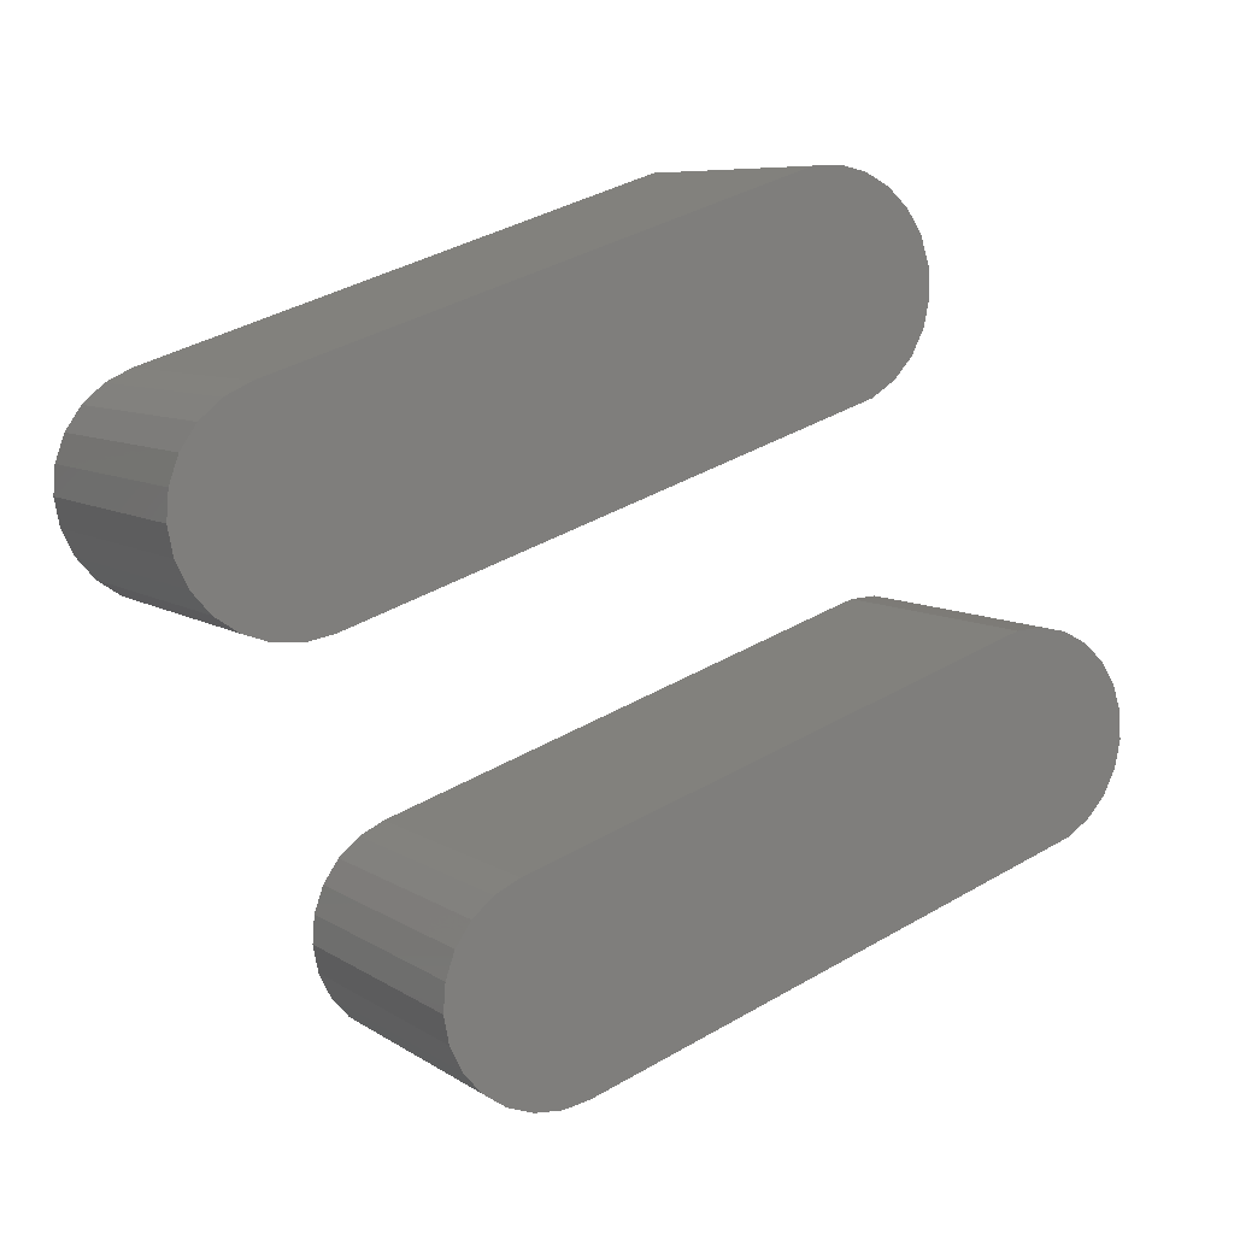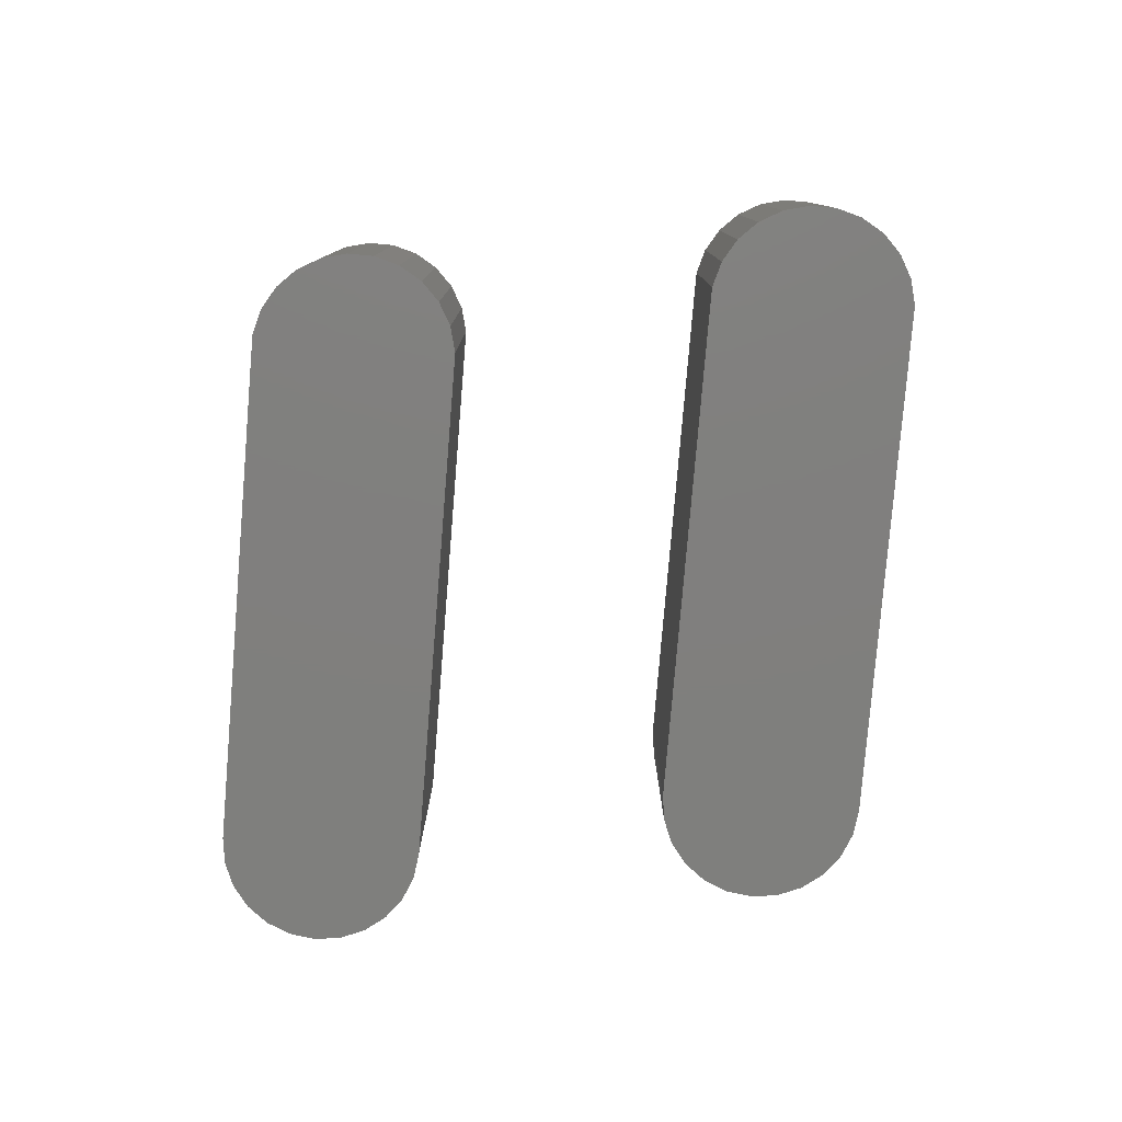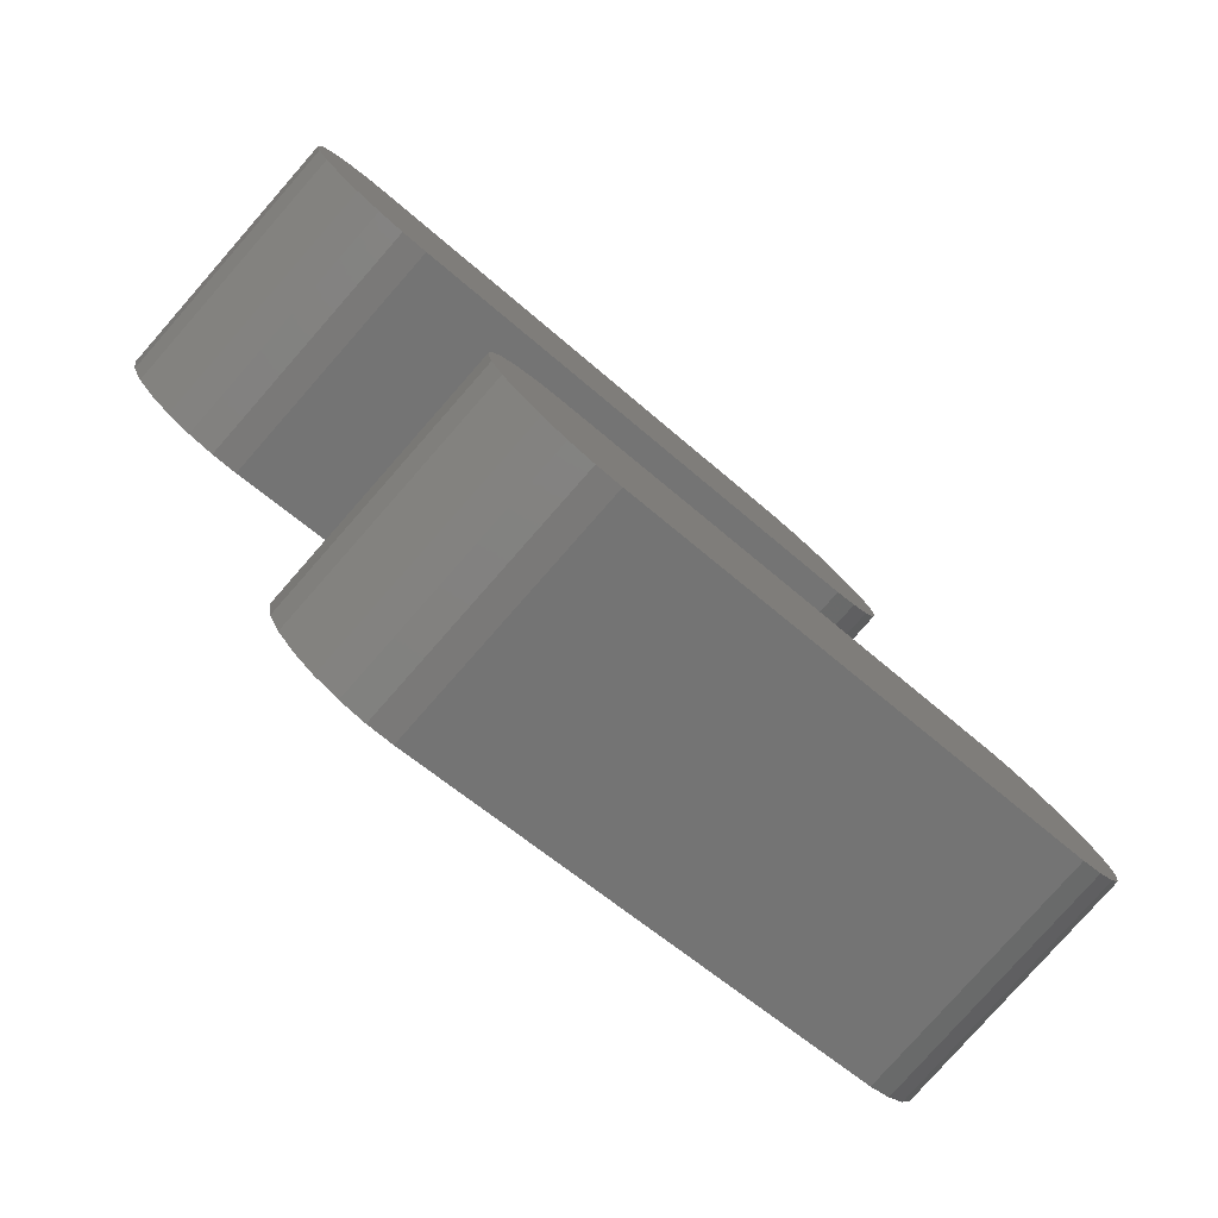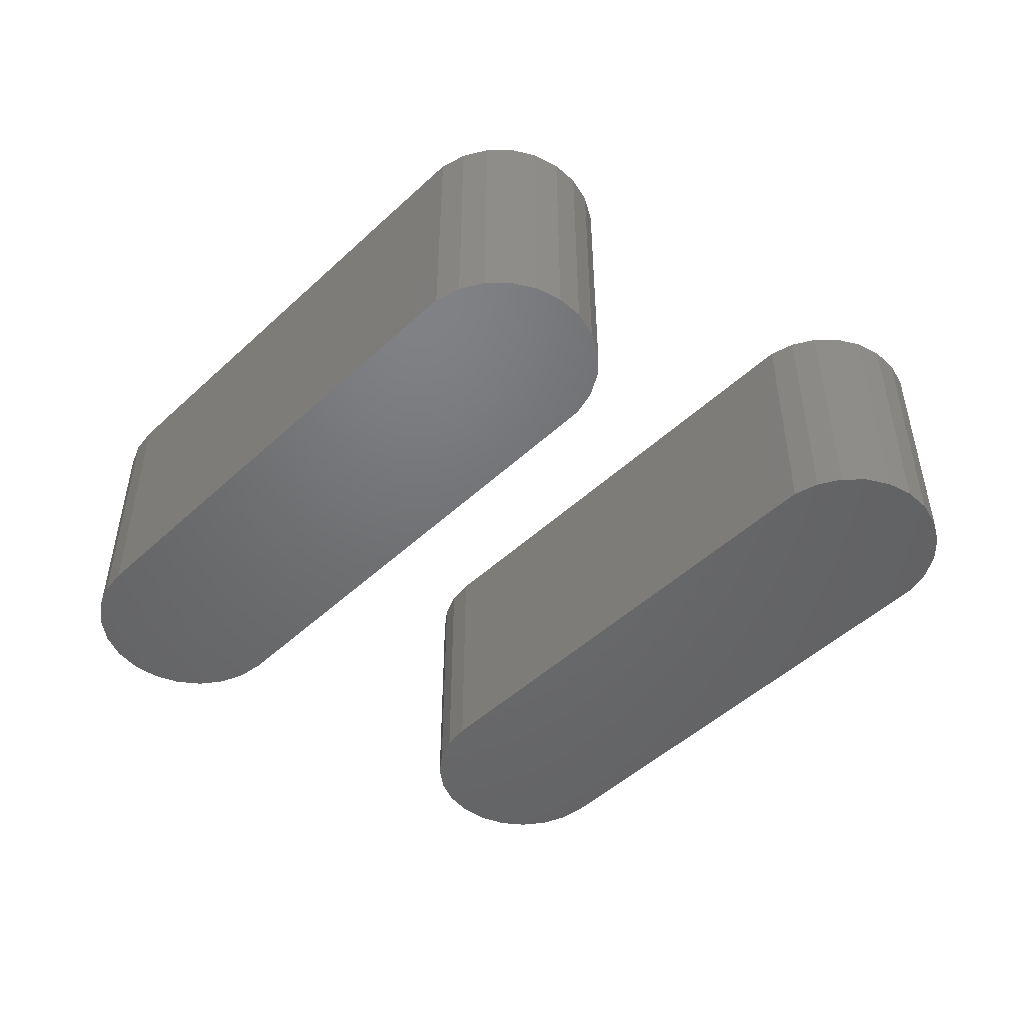
<metadata>
{"format":"stl","ext":"stl","renderer":"f3d","projection":"perspective","resolution":1024,"background":"white","views":[{"elev":7.7,"azim":149.9,"up":"+Y"},{"elev":-79.4,"azim":-113.1,"up":"+Z"},{"elev":-79.3,"azim":138.7,"up":"+Y"},{"elev":-49.1,"azim":-152.6,"up":"+Z"}]}
</metadata>
<code>
# stl→obj: 296 verts, 584 faces
v 1.632 15.33 -0.125
v 1.642 15.2 -0.125
v 1.629 15.27 -0.125
v 1.652 15.39 -0.125
v 1.672 15.15 -0.125
v 1.687 15.45 -0.125
v 1.716 15.1 -0.125
v 1.736 15.49 -0.125
v 1.77 15.06 -0.125
v 1.794 15.52 -0.125
v 2.985 14.66 -0.125
v 1.858 15.54 -0.125
v 1.923 15.53 -0.125
v 1.985 15.51 -0.125
v 3.143 15.13 -0.125
v 3.049 14.64 -0.125
v 3.115 14.65 -0.125
v 3.176 14.67 -0.125
v 3.202 15.1 -0.125
v 3.23 14.71 -0.125
v 3.251 15.06 -0.125
v 3.273 14.76 -0.125
v 3.288 15.01 -0.125
v 3.301 14.81 -0.125
v 3.309 14.94 -0.125
v 3.314 14.88 -0.125
v 2.88 14.86 0
v 2.886 14.95 0
v 2.877 14.9 0
v 2.897 14.81 0
v 2.908 15 0
v 2.924 14.77 0
v 2.94 15.03 0
v 2.961 14.74 0
v 2.98 15.06 0
v 3.005 14.72 0
v 3.026 15.08 0
v 3.053 14.71 0
v 3.075 15.08 0
v 3.102 14.71 0
v 3.123 15.07 0
v 3.148 14.73 0
v 3.167 15.05 0
v 3.189 14.75 0
v 3.204 15.02 0
v 3.221 14.79 0
v 3.232 14.98 0
v 3.242 14.83 0
v 3.248 14.93 0
v 3.251 14.88 0
v 1.694 15.25 0
v 1.7 15.35 0
v 1.691 15.3 0
v 1.71 15.2 0
v 1.721 15.39 0
v 1.738 15.16 0
v 1.753 15.43 0
v 1.775 15.13 0
v 1.794 15.45 0
v 1.819 15.11 0
v 1.84 15.47 0
v 1.867 15.1 0
v 1.889 15.47 0
v 1.916 15.1 0
v 1.937 15.47 0
v 1.962 15.12 0
v 1.981 15.44 0
v 2.002 15.15 0
v 2.018 15.41 0
v 2.034 15.18 0
v 2.045 15.37 0
v 2.056 15.23 0
v 2.061 15.32 0
v 2.065 15.28 0
v 1.77 15.06 0.5
v 1.716 15.1 0.5
v 2.065 15.28 0.5
v 2.056 15.23 0.5
v 1.775 15.13 0.5
v 1.819 15.11 0.5
v 1.738 15.16 0.5
v 1.753 15.43 0.5
v 1.721 15.39 0.5
v 2.877 14.9 0.5
v 2.886 14.95 0.5
v 1.691 15.3 0.5
v 1.7 15.35 0.5
v 1.867 15.1 0.5
v 1.916 15.1 0.5
v 1.794 15.52 0.5
v 1.858 15.54 0.5
v 1.694 15.25 0.5
v 1.71 15.2 0.5
v 1.794 15.45 0.5
v 1.923 15.53 0.5
v 1.985 15.51 0.5
v 3.301 14.81 0.5
v 3.273 14.76 0.5
v 1.687 15.45 0.5
v 1.736 15.49 0.5
v 2.045 15.37 0.5
v 2.061 15.32 0.5
v 2.908 15 0.5
v 2.924 14.77 0.5
v 2.961 14.74 0.5
v 3.314 14.88 0.5
v 3.23 14.71 0.5
v 1.652 15.39 0.5
v 2.018 15.41 0.5
v 2.985 14.66 0.5
v 2.034 15.18 0.5
v 3.115 14.65 0.5
v 3.049 14.64 0.5
v 1.632 15.33 0.5
v 1.937 15.47 0.5
v 1.889 15.47 0.5
v 1.962 15.12 0.5
v 2.002 15.15 0.5
v 2.88 14.86 0.5
v 3.143 15.13 0.5
v 3.005 14.72 0.5
v 3.053 14.71 0.5
v 1.981 15.44 0.5
v 3.075 15.08 0.5
v 3.026 15.08 0.5
v 2.897 14.81 0.5
v 3.232 14.98 0.5
v 3.248 14.93 0.5
v 1.84 15.47 0.5
v 3.202 15.1 0.5
v 2.94 15.03 0.5
v 3.176 14.67 0.5
v 3.288 15.01 0.5
v 3.251 15.06 0.5
v 3.102 14.71 0.5
v 3.148 14.73 0.5
v 3.242 14.83 0.5
v 3.221 14.79 0.5
v 2.98 15.06 0.5
v 3.309 14.94 0.5
v 3.204 15.02 0.5
v 3.167 15.05 0.5
v 3.251 14.88 0.5
v 1.629 15.27 0.5
v 1.672 15.15 0.5
v 1.642 15.2 0.5
v 3.189 14.75 0.5
v 3.123 15.07 0.5
v 2.176 16.32 -0.125
v 2.186 16.19 -0.125
v 2.173 16.25 -0.125
v 2.196 16.38 -0.125
v 2.216 16.13 -0.125
v 2.232 16.43 -0.125
v 2.26 16.08 -0.125
v 2.28 16.48 -0.125
v 2.315 16.05 -0.125
v 2.338 16.51 -0.125
v 3.53 15.64 -0.125
v 2.402 16.52 -0.125
v 2.467 16.52 -0.125
v 2.529 16.5 -0.125
v 3.687 16.12 -0.125
v 3.594 15.63 -0.125
v 3.659 15.63 -0.125
v 3.721 15.65 -0.125
v 3.746 16.09 -0.125
v 3.775 15.69 -0.125
v 3.795 16.04 -0.125
v 3.817 15.74 -0.125
v 3.832 15.99 -0.125
v 3.846 15.8 -0.125
v 3.853 15.93 -0.125
v 3.858 15.86 -0.125
v 3.425 15.84 0
v 3.43 15.94 0
v 3.421 15.89 0
v 3.441 15.79 0
v 3.452 15.98 0
v 3.468 15.75 0
v 3.484 16.02 0
v 3.505 15.72 0
v 3.524 16.05 0
v 3.549 15.7 0
v 3.571 16.06 0
v 3.597 15.69 0
v 3.619 16.07 0
v 3.646 15.69 0
v 3.667 16.06 0
v 3.692 15.71 0
v 3.712 16.03 0
v 3.733 15.74 0
v 3.749 16 0
v 3.765 15.77 0
v 3.776 15.96 0
v 3.786 15.82 0
v 3.792 15.92 0
v 3.796 15.87 0
v 2.238 16.23 0
v 2.244 16.33 0
v 2.235 16.28 0
v 2.254 16.19 0
v 2.265 16.37 0
v 2.282 16.15 0
v 2.297 16.41 0
v 2.319 16.11 0
v 2.338 16.44 0
v 2.363 16.09 0
v 2.384 16.46 0
v 2.411 16.08 0
v 2.433 16.46 0
v 2.46 16.09 0
v 2.481 16.45 0
v 2.506 16.1 0
v 2.525 16.43 0
v 2.547 16.13 0
v 2.562 16.4 0
v 2.579 16.17 0
v 2.59 16.36 0
v 2.6 16.21 0
v 2.606 16.31 0
v 2.609 16.26 0
v 2.315 16.05 0.5
v 2.26 16.08 0.5
v 2.609 16.26 0.5
v 2.6 16.21 0.5
v 2.319 16.11 0.5
v 2.363 16.09 0.5
v 2.282 16.15 0.5
v 2.297 16.41 0.5
v 2.265 16.37 0.5
v 3.421 15.89 0.5
v 3.43 15.94 0.5
v 2.235 16.28 0.5
v 2.244 16.33 0.5
v 2.411 16.08 0.5
v 2.46 16.09 0.5
v 2.338 16.51 0.5
v 2.402 16.52 0.5
v 2.238 16.23 0.5
v 2.254 16.19 0.5
v 2.338 16.44 0.5
v 2.467 16.52 0.5
v 2.529 16.5 0.5
v 3.846 15.8 0.5
v 3.817 15.74 0.5
v 2.232 16.43 0.5
v 2.28 16.48 0.5
v 2.59 16.36 0.5
v 2.606 16.31 0.5
v 3.452 15.98 0.5
v 3.468 15.75 0.5
v 3.505 15.72 0.5
v 3.858 15.86 0.5
v 3.775 15.69 0.5
v 2.196 16.38 0.5
v 2.562 16.4 0.5
v 3.53 15.64 0.5
v 2.579 16.17 0.5
v 3.659 15.63 0.5
v 3.594 15.63 0.5
v 2.176 16.32 0.5
v 2.481 16.45 0.5
v 2.433 16.46 0.5
v 2.506 16.1 0.5
v 2.547 16.13 0.5
v 3.425 15.84 0.5
v 3.687 16.12 0.5
v 3.549 15.7 0.5
v 3.597 15.69 0.5
v 2.525 16.43 0.5
v 3.619 16.07 0.5
v 3.571 16.06 0.5
v 3.441 15.79 0.5
v 3.776 15.96 0.5
v 3.792 15.92 0.5
v 2.384 16.46 0.5
v 3.746 16.09 0.5
v 3.484 16.02 0.5
v 3.721 15.65 0.5
v 3.832 15.99 0.5
v 3.795 16.04 0.5
v 3.646 15.69 0.5
v 3.692 15.71 0.5
v 3.786 15.82 0.5
v 3.765 15.77 0.5
v 3.524 16.05 0.5
v 3.853 15.93 0.5
v 3.749 16 0.5
v 3.712 16.03 0.5
v 3.796 15.87 0.5
v 2.173 16.25 0.5
v 2.216 16.13 0.5
v 2.186 16.19 0.5
v 3.733 15.74 0.5
v 3.667 16.06 0.5
f 1 2 3
f 2 1 4
f 2 4 5
f 5 4 6
f 5 6 7
f 7 6 8
f 7 8 9
f 9 8 10
f 9 10 11
f 11 10 12
f 11 12 13
f 11 13 14
f 11 14 15
f 11 15 16
f 16 15 17
f 17 15 18
f 18 15 19
f 18 19 20
f 20 19 21
f 20 21 22
f 22 21 23
f 22 23 24
f 24 23 25
f 24 25 26
f 27 28 29
f 28 27 30
f 28 30 31
f 31 30 32
f 31 32 33
f 33 32 34
f 33 34 35
f 35 34 36
f 35 36 37
f 37 36 38
f 37 38 39
f 39 38 40
f 39 40 41
f 41 40 42
f 41 42 43
f 43 42 44
f 43 44 45
f 45 44 46
f 45 46 47
f 47 46 48
f 47 48 49
f 49 48 50
f 51 52 53
f 52 51 54
f 52 54 55
f 55 54 56
f 55 56 57
f 57 56 58
f 57 58 59
f 59 58 60
f 59 60 61
f 61 60 62
f 61 62 63
f 63 62 64
f 63 64 65
f 65 64 66
f 65 66 67
f 67 66 68
f 67 68 69
f 69 68 70
f 69 70 71
f 71 70 72
f 71 72 73
f 73 72 74
f 75 7 9
f 7 75 76
f 77 72 78
f 72 77 74
f 79 60 58
f 60 79 80
f 81 58 56
f 58 81 79
f 55 82 83
f 82 55 57
f 28 84 29
f 84 28 85
f 52 86 53
f 86 52 87
f 88 64 62
f 64 88 89
f 90 12 10
f 12 90 91
f 52 83 87
f 83 52 55
f 54 92 93
f 92 54 51
f 94 57 59
f 57 94 82
f 95 14 13
f 14 95 96
f 22 97 98
f 97 22 24
f 99 8 6
f 8 99 100
f 51 86 92
f 86 51 53
f 101 73 102
f 73 101 71
f 28 103 85
f 103 28 31
f 104 34 32
f 34 104 105
f 24 106 97
f 106 24 26
f 20 98 107
f 98 20 22
f 99 4 108
f 4 99 6
f 101 69 71
f 69 101 109
f 110 9 11
f 9 110 75
f 78 70 111
f 70 78 72
f 112 16 17
f 16 112 113
f 108 1 114
f 1 108 4
f 115 63 65
f 63 115 116
f 89 66 64
f 66 89 117
f 117 68 66
f 68 117 118
f 27 84 119
f 84 27 29
f 54 81 56
f 81 54 93
f 96 15 14
f 15 96 120
f 121 38 36
f 38 121 122
f 102 74 77
f 74 102 73
f 109 67 69
f 67 109 123
f 124 37 39
f 37 124 125
f 30 119 126
f 119 30 27
f 127 49 128
f 49 127 47
f 111 68 118
f 68 111 70
f 91 13 12
f 13 91 95
f 116 61 63
f 61 116 129
f 120 19 15
f 19 120 130
f 31 131 103
f 131 31 33
f 132 17 18
f 17 132 112
f 21 133 23
f 133 21 134
f 135 42 40
f 42 135 136
f 123 65 67
f 65 123 115
f 80 62 60
f 62 80 88
f 137 46 138
f 46 137 48
f 125 35 37
f 35 125 139
f 113 11 16
f 11 113 110
f 23 140 25
f 140 23 133
f 30 104 32
f 104 30 126
f 141 43 45
f 43 141 142
f 143 48 137
f 48 143 50
f 122 40 38
f 40 122 135
f 114 3 144
f 3 114 1
f 145 7 76
f 7 145 5
f 100 10 8
f 10 100 90
f 25 106 26
f 106 25 140
f 130 21 19
f 21 130 134
f 141 47 127
f 47 141 45
f 144 2 146
f 2 144 3
f 138 44 147
f 44 138 46
f 146 114 144
f 114 146 108
f 108 146 145
f 108 145 99
f 99 145 86
f 86 145 92
f 92 145 76
f 92 76 93
f 93 76 81
f 81 76 75
f 81 75 79
f 79 75 80
f 80 75 110
f 80 110 88
f 88 110 89
f 89 110 117
f 117 110 118
f 118 110 111
f 111 110 78
f 78 110 77
f 77 110 126
f 77 126 119
f 77 119 84
f 126 110 104
f 104 110 105
f 105 110 121
f 121 110 113
f 121 113 122
f 122 113 112
f 122 112 135
f 135 112 136
f 136 112 132
f 136 132 147
f 147 132 107
f 147 107 138
f 138 107 137
f 137 107 98
f 137 98 143
f 99 87 100
f 87 99 86
f 100 87 83
f 100 83 82
f 100 82 90
f 90 82 94
f 90 94 129
f 90 129 91
f 91 129 116
f 91 116 95
f 95 116 115
f 95 115 96
f 96 115 123
f 96 123 109
f 96 109 120
f 120 109 101
f 120 101 102
f 120 102 77
f 120 77 139
f 139 77 131
f 131 77 103
f 103 77 85
f 85 77 84
f 120 139 125
f 120 125 124
f 120 124 148
f 120 148 142
f 120 142 130
f 130 142 141
f 130 141 134
f 134 141 127
f 134 127 128
f 134 128 143
f 134 143 133
f 133 143 98
f 133 98 97
f 133 97 140
f 140 97 106
f 146 5 145
f 5 146 2
f 139 33 35
f 33 139 131
f 129 59 61
f 59 129 94
f 128 50 143
f 50 128 49
f 142 41 43
f 41 142 148
f 148 39 41
f 39 148 124
f 105 36 34
f 36 105 121
f 107 18 20
f 18 107 132
f 136 44 42
f 44 136 147
f 149 150 151
f 150 149 152
f 150 152 153
f 153 152 154
f 153 154 155
f 155 154 156
f 155 156 157
f 157 156 158
f 157 158 159
f 159 158 160
f 159 160 161
f 159 161 162
f 159 162 163
f 159 163 164
f 164 163 165
f 165 163 166
f 166 163 167
f 166 167 168
f 168 167 169
f 168 169 170
f 170 169 171
f 170 171 172
f 172 171 173
f 172 173 174
f 175 176 177
f 176 175 178
f 176 178 179
f 179 178 180
f 179 180 181
f 181 180 182
f 181 182 183
f 183 182 184
f 183 184 185
f 185 184 186
f 185 186 187
f 187 186 188
f 187 188 189
f 189 188 190
f 189 190 191
f 191 190 192
f 191 192 193
f 193 192 194
f 193 194 195
f 195 194 196
f 195 196 197
f 197 196 198
f 199 200 201
f 200 199 202
f 200 202 203
f 203 202 204
f 203 204 205
f 205 204 206
f 205 206 207
f 207 206 208
f 207 208 209
f 209 208 210
f 209 210 211
f 211 210 212
f 211 212 213
f 213 212 214
f 213 214 215
f 215 214 216
f 215 216 217
f 217 216 218
f 217 218 219
f 219 218 220
f 219 220 221
f 221 220 222
f 223 155 157
f 155 223 224
f 225 220 226
f 220 225 222
f 227 208 206
f 208 227 228
f 229 206 204
f 206 229 227
f 203 230 231
f 230 203 205
f 176 232 177
f 232 176 233
f 200 234 201
f 234 200 235
f 236 212 210
f 212 236 237
f 238 160 158
f 160 238 239
f 200 231 235
f 231 200 203
f 202 240 241
f 240 202 199
f 242 205 207
f 205 242 230
f 243 162 161
f 162 243 244
f 170 245 246
f 245 170 172
f 247 156 154
f 156 247 248
f 199 234 240
f 234 199 201
f 249 221 250
f 221 249 219
f 176 251 233
f 251 176 179
f 252 182 180
f 182 252 253
f 172 254 245
f 254 172 174
f 168 246 255
f 246 168 170
f 247 152 256
f 152 247 154
f 249 217 219
f 217 249 257
f 258 157 159
f 157 258 223
f 226 218 259
f 218 226 220
f 260 164 165
f 164 260 261
f 256 149 262
f 149 256 152
f 263 211 213
f 211 263 264
f 237 214 212
f 214 237 265
f 265 216 214
f 216 265 266
f 175 232 267
f 232 175 177
f 202 229 204
f 229 202 241
f 244 163 162
f 163 244 268
f 269 186 184
f 186 269 270
f 250 222 225
f 222 250 221
f 257 215 217
f 215 257 271
f 272 185 187
f 185 272 273
f 178 267 274
f 267 178 175
f 275 197 276
f 197 275 195
f 259 216 266
f 216 259 218
f 239 161 160
f 161 239 243
f 264 209 211
f 209 264 277
f 268 167 163
f 167 268 278
f 179 279 251
f 279 179 181
f 280 165 166
f 165 280 260
f 169 281 171
f 281 169 282
f 283 190 188
f 190 283 284
f 271 213 215
f 213 271 263
f 228 210 208
f 210 228 236
f 285 194 286
f 194 285 196
f 273 183 185
f 183 273 287
f 261 159 164
f 159 261 258
f 171 288 173
f 288 171 281
f 178 252 180
f 252 178 274
f 289 191 193
f 191 289 290
f 291 196 285
f 196 291 198
f 270 188 186
f 188 270 283
f 262 151 292
f 151 262 149
f 293 155 224
f 155 293 153
f 248 158 156
f 158 248 238
f 173 254 174
f 254 173 288
f 278 169 167
f 169 278 282
f 289 195 275
f 195 289 193
f 292 150 294
f 150 292 151
f 286 192 295
f 192 286 194
f 294 262 292
f 262 294 256
f 256 294 293
f 256 293 247
f 247 293 234
f 234 293 240
f 240 293 224
f 240 224 241
f 241 224 229
f 229 224 223
f 229 223 227
f 227 223 228
f 228 223 258
f 228 258 236
f 236 258 237
f 237 258 265
f 265 258 266
f 266 258 259
f 259 258 226
f 226 258 225
f 225 258 274
f 225 274 267
f 225 267 232
f 274 258 252
f 252 258 253
f 253 258 269
f 269 258 261
f 269 261 270
f 270 261 260
f 270 260 283
f 283 260 284
f 284 260 280
f 284 280 295
f 295 280 255
f 295 255 286
f 286 255 285
f 285 255 246
f 285 246 291
f 247 235 248
f 235 247 234
f 248 235 231
f 248 231 230
f 248 230 238
f 238 230 242
f 238 242 277
f 238 277 239
f 239 277 264
f 239 264 243
f 243 264 263
f 243 263 244
f 244 263 271
f 244 271 257
f 244 257 268
f 268 257 249
f 268 249 250
f 268 250 225
f 268 225 287
f 287 225 279
f 279 225 251
f 251 225 233
f 233 225 232
f 268 287 273
f 268 273 272
f 268 272 296
f 268 296 290
f 268 290 278
f 278 290 289
f 278 289 282
f 282 289 275
f 282 275 276
f 282 276 291
f 282 291 281
f 281 291 246
f 281 246 245
f 281 245 288
f 288 245 254
f 294 153 293
f 153 294 150
f 287 181 183
f 181 287 279
f 277 207 209
f 207 277 242
f 276 198 291
f 198 276 197
f 290 189 191
f 189 290 296
f 296 187 189
f 187 296 272
f 253 184 182
f 184 253 269
f 255 166 168
f 166 255 280
f 284 192 190
f 192 284 295

</code>
